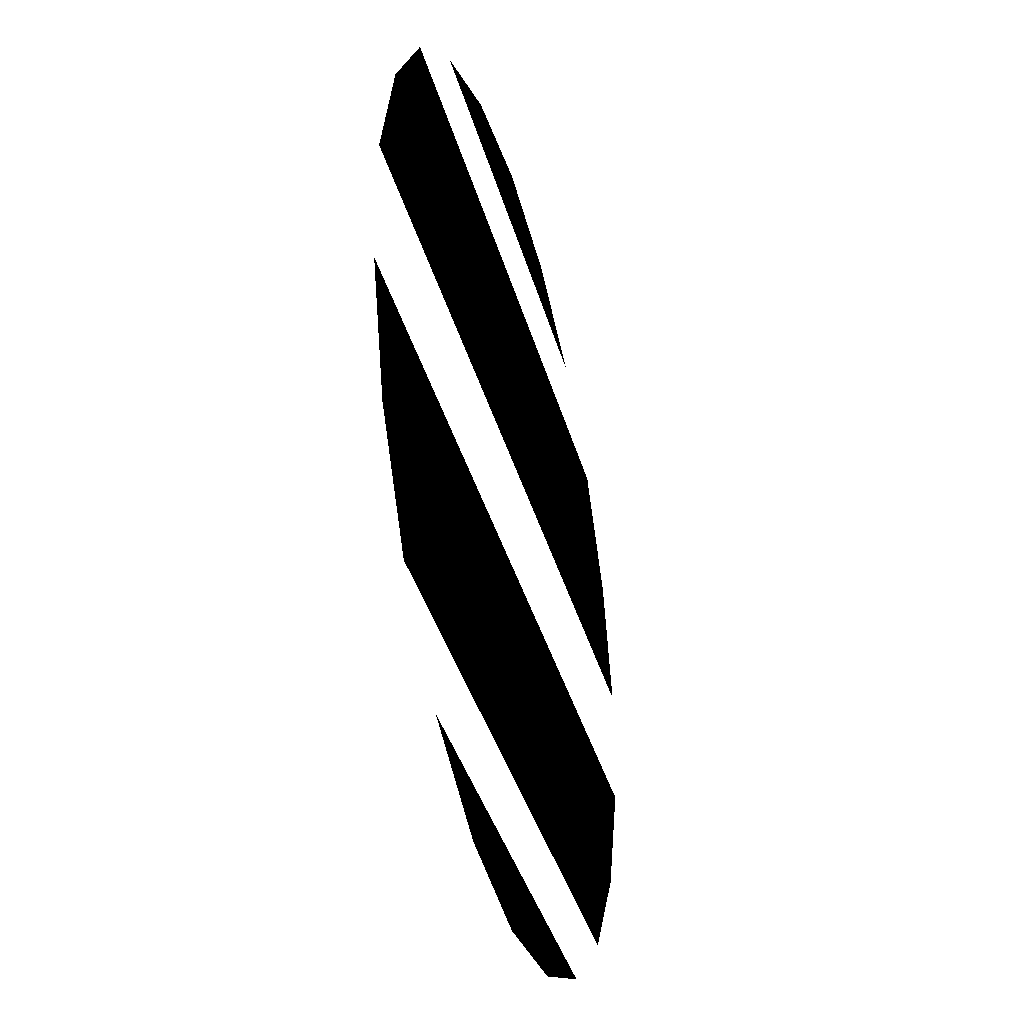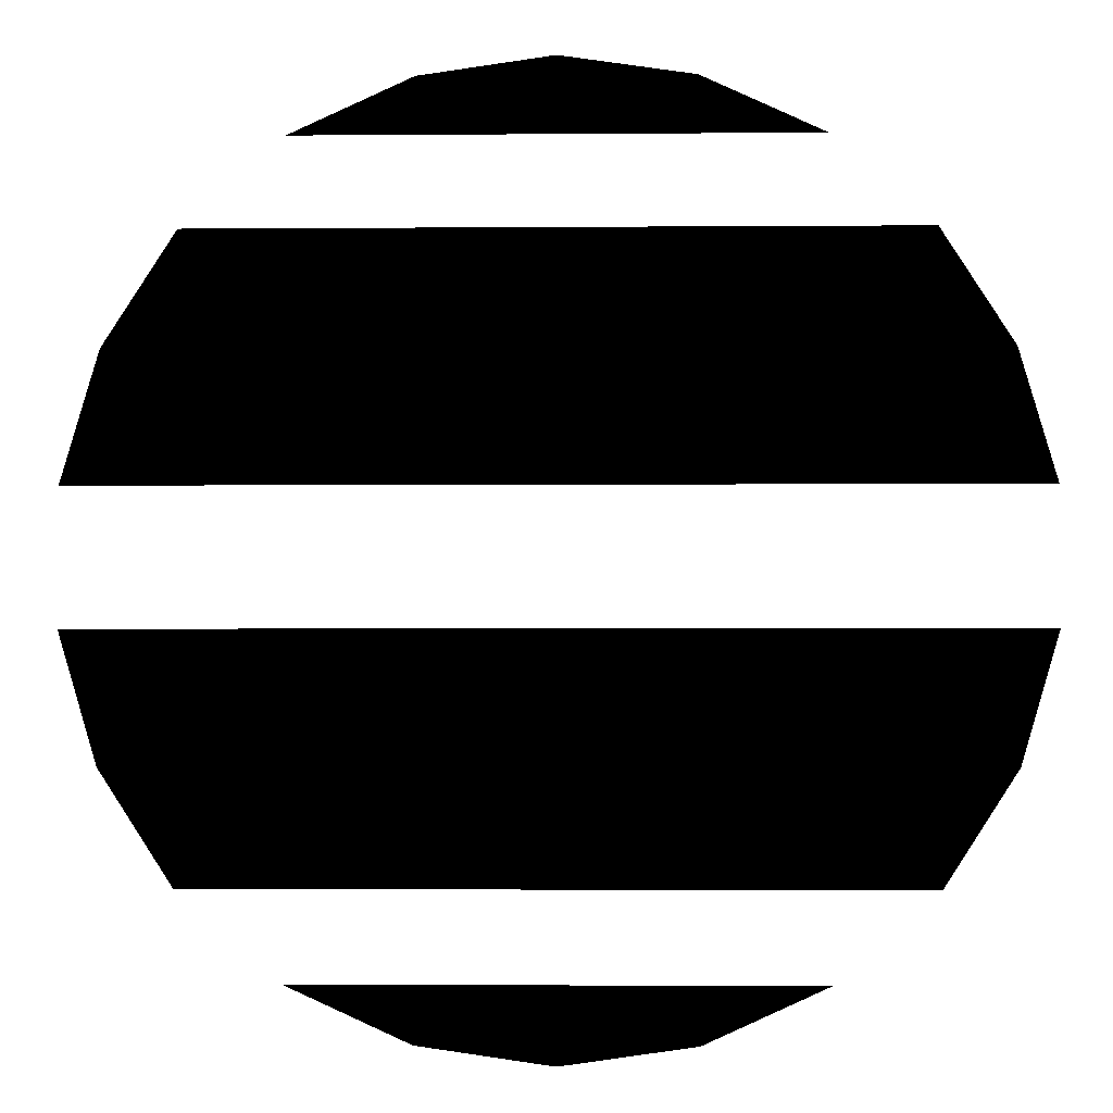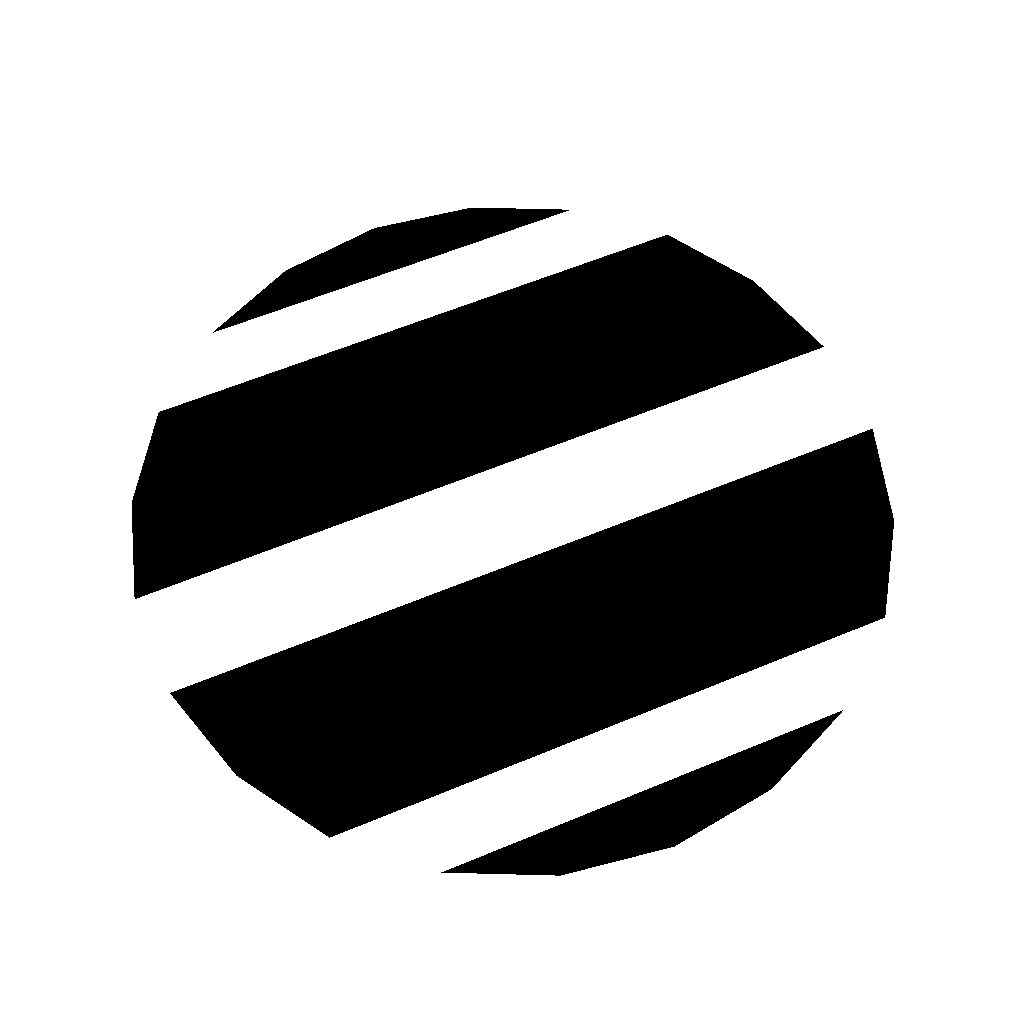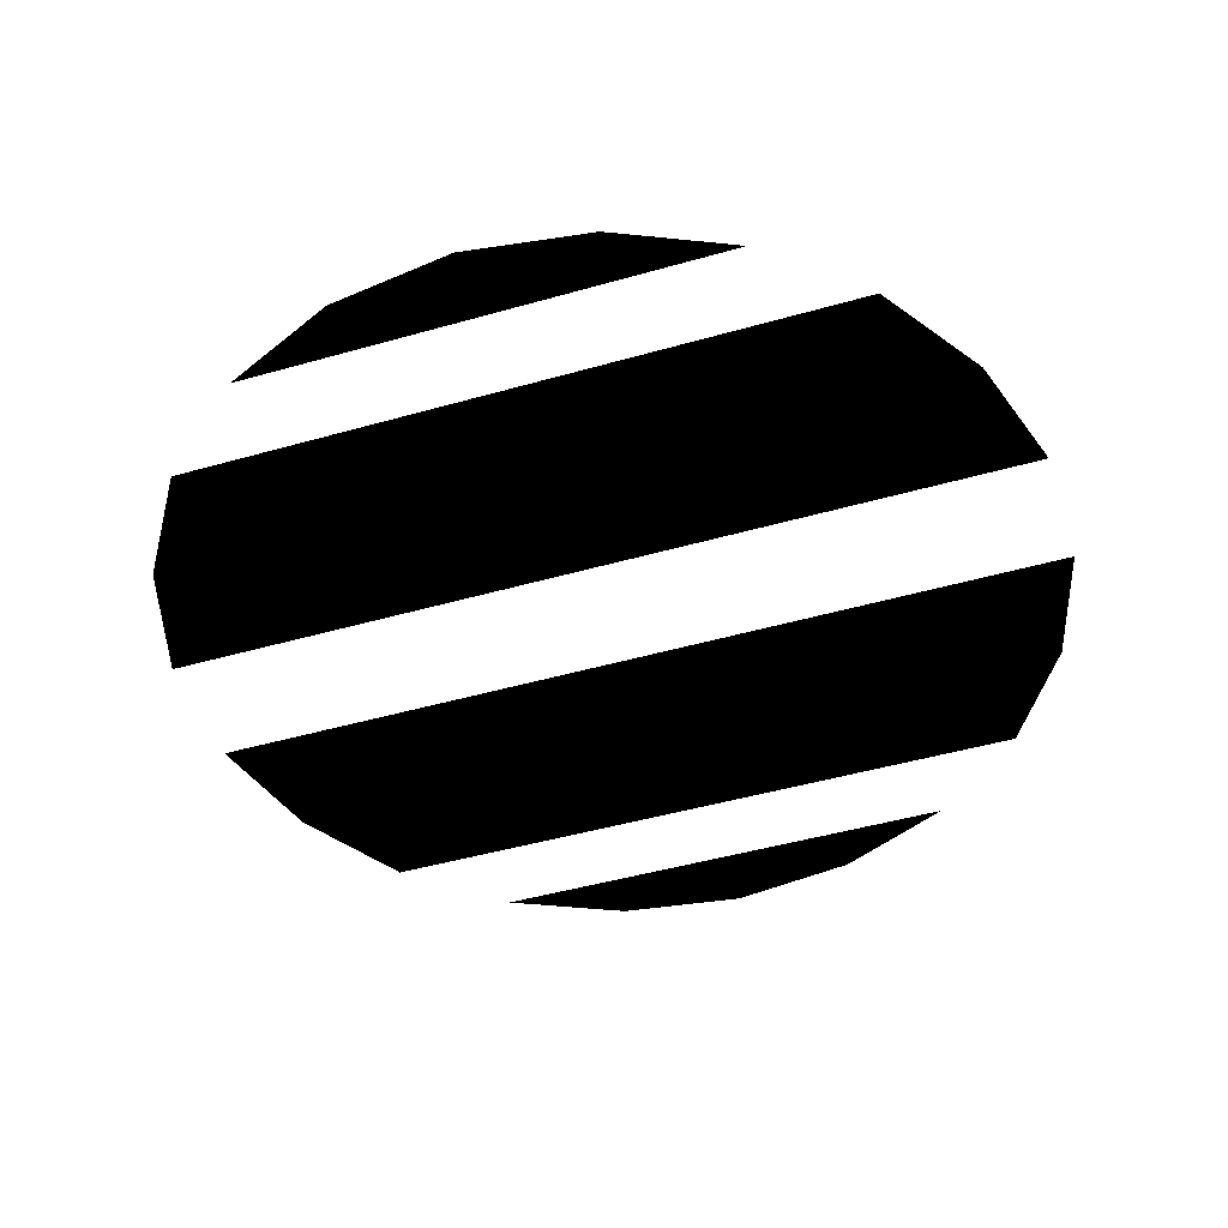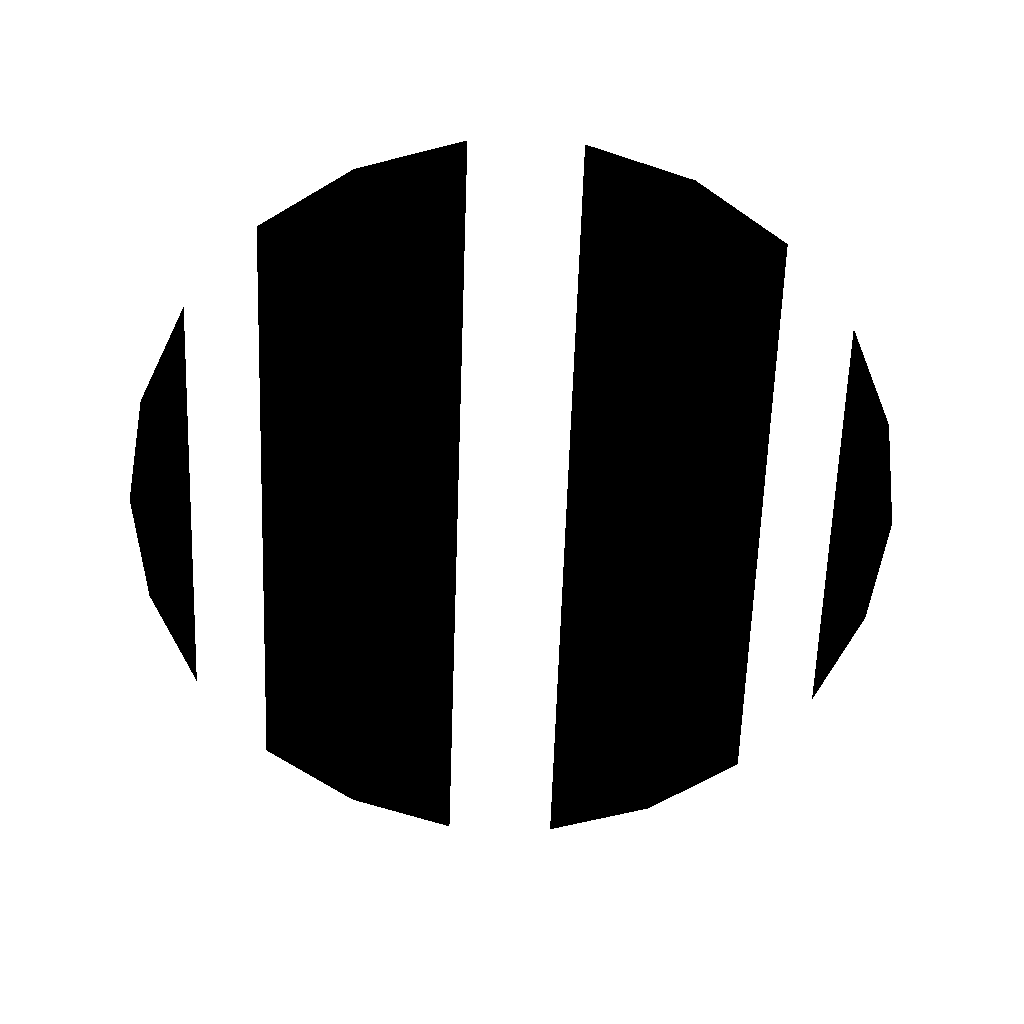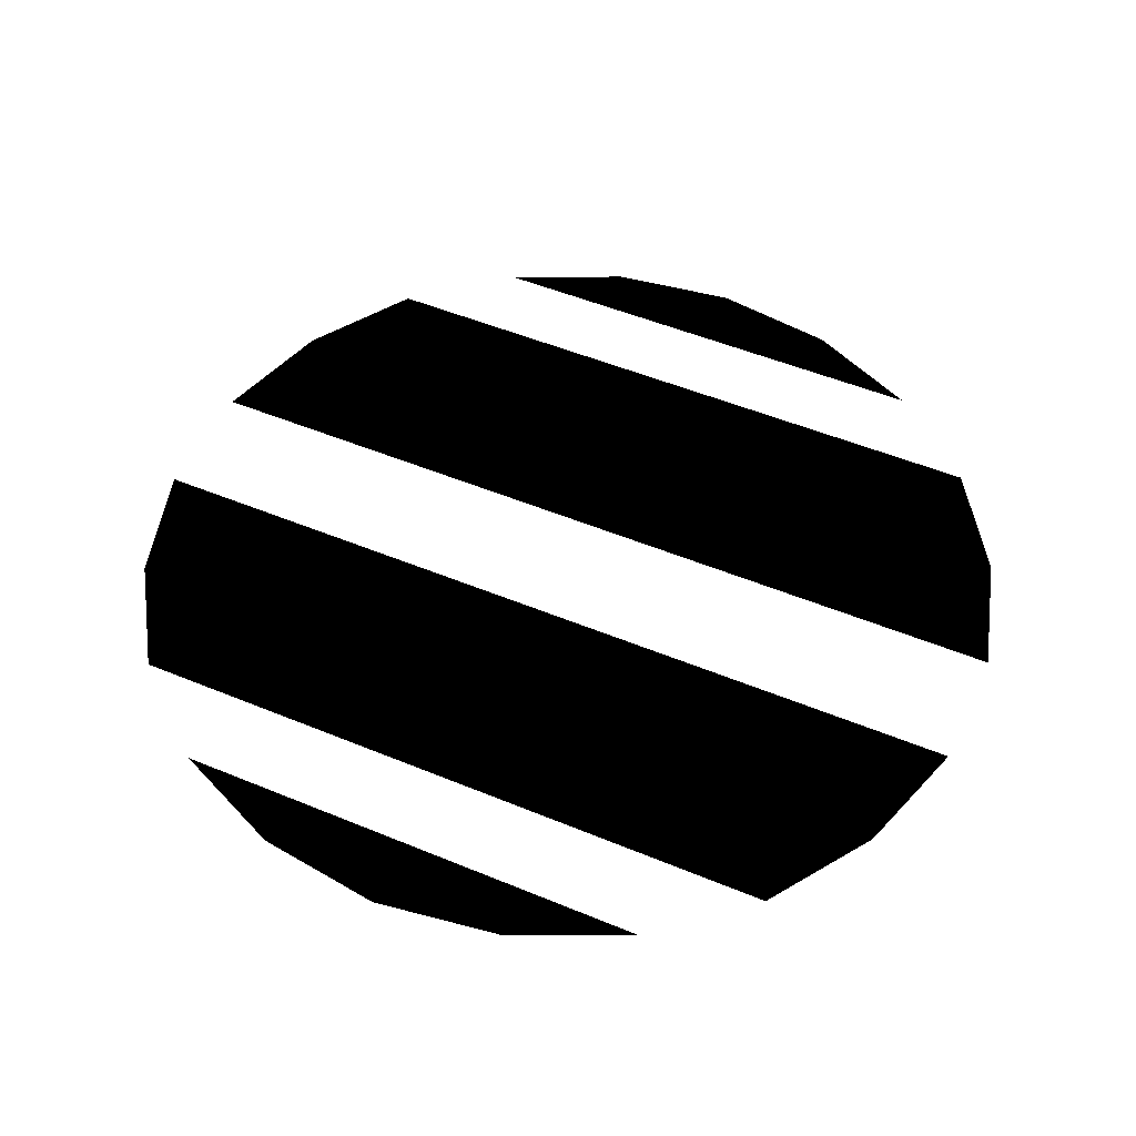
<metadata>
{"format":"obj","ext":"obj","renderer":"f3d","projection":"perspective","resolution":1024,"background":"white","views":[{"elev":-36.9,"azim":-75.4,"up":"+Z"},{"elev":-2.7,"azim":-178.4,"up":"+Z"},{"elev":61.0,"azim":157.0,"up":"+Y"},{"elev":-47.0,"azim":17.9,"up":"+Y"},{"elev":-64.5,"azim":88.0,"up":"+Y"},{"elev":50.8,"azim":24.4,"up":"+Y"}]}
</metadata>
<code>
o Circle
v 5e-06 0 -1
v -0.2817 0 -0.9595
v -0.5406 0 -0.8413
v -0.7557 0 -0.6549
v -0.9096 0 -0.4154
v -0.9898 0 -0.1423
v -0.9898 0 0.1423
v -0.9096 0 0.4154
v -0.7557 0 0.6549
v -0.5406 0 0.8413
v -0.2817 0 0.9595
v 5e-06 0 1
v 0.2817 0 0.9595
v 0.5406 0 0.8413
v 0.7558 0 0.6549
v 0.9096 0 0.4154
v 0.9898 0 0.1423
v 0.9898 0 -0.1423
v 0.9096 0 -0.4154
v 0.7558 0 -0.6549
v 0.5406 0 -0.8413
v 0.2817 0 -0.9595
f 3 22 1
f 1 2 3
f 3 21 22
f 6 19 4
f 4 5 6
f 6 18 19
f 19 20 4
f 9 16 7
f 7 8 9
f 9 15 16
f 16 17 7
f 12 14 10
f 10 11 12
f 12 13 14
l 4 3
l 7 6
l 10 9
l 15 14
l 18 17
l 21 20

</code>
